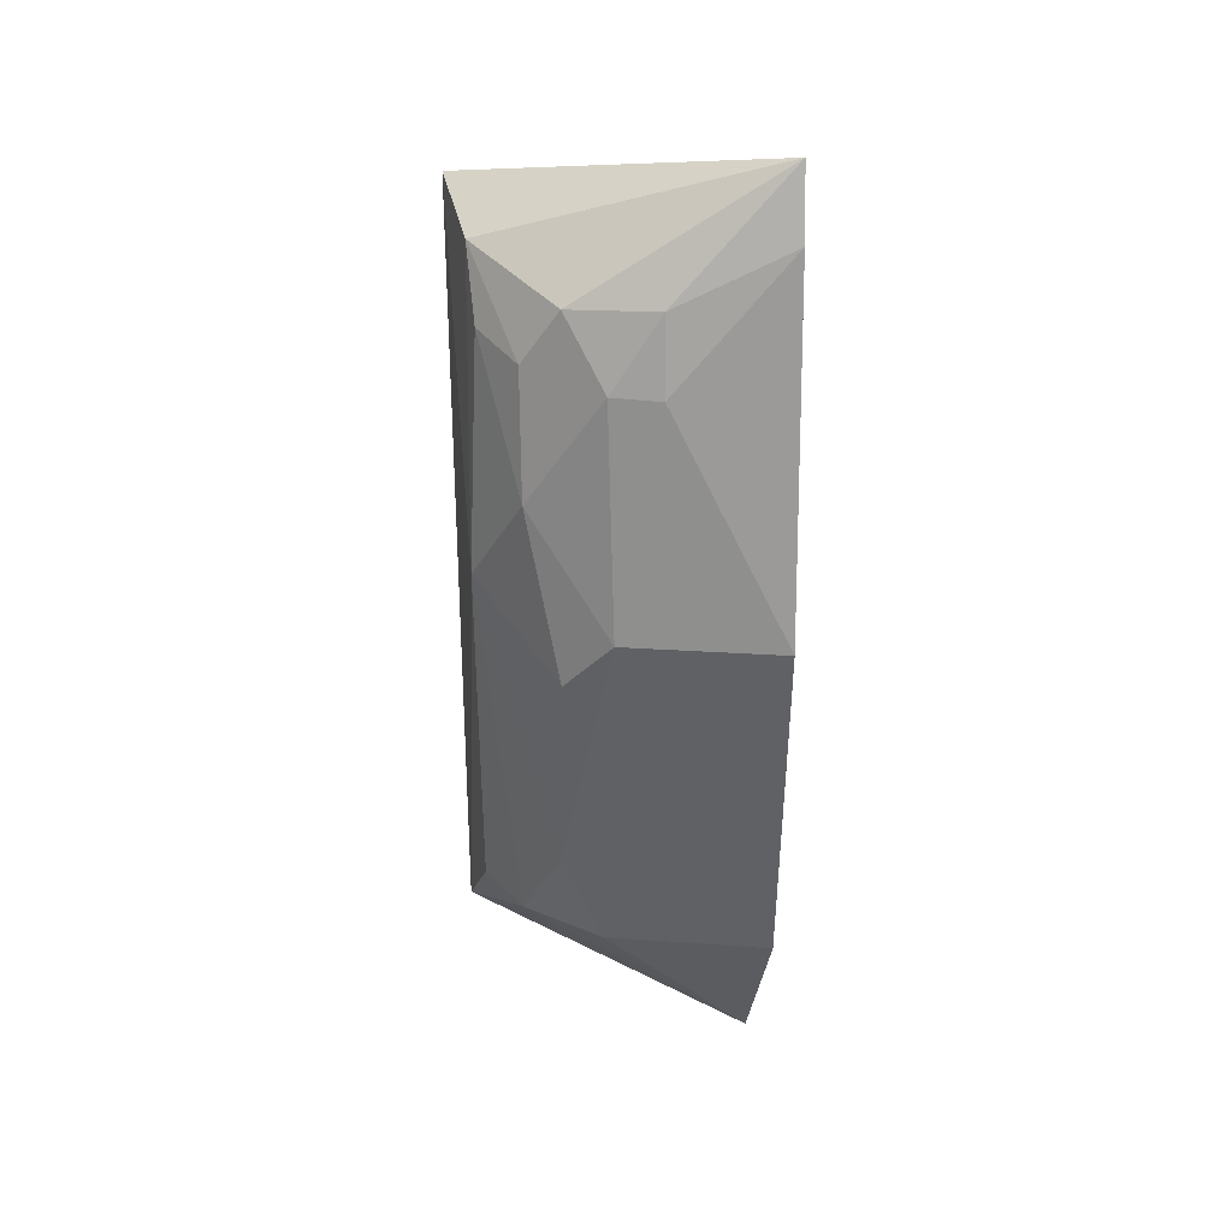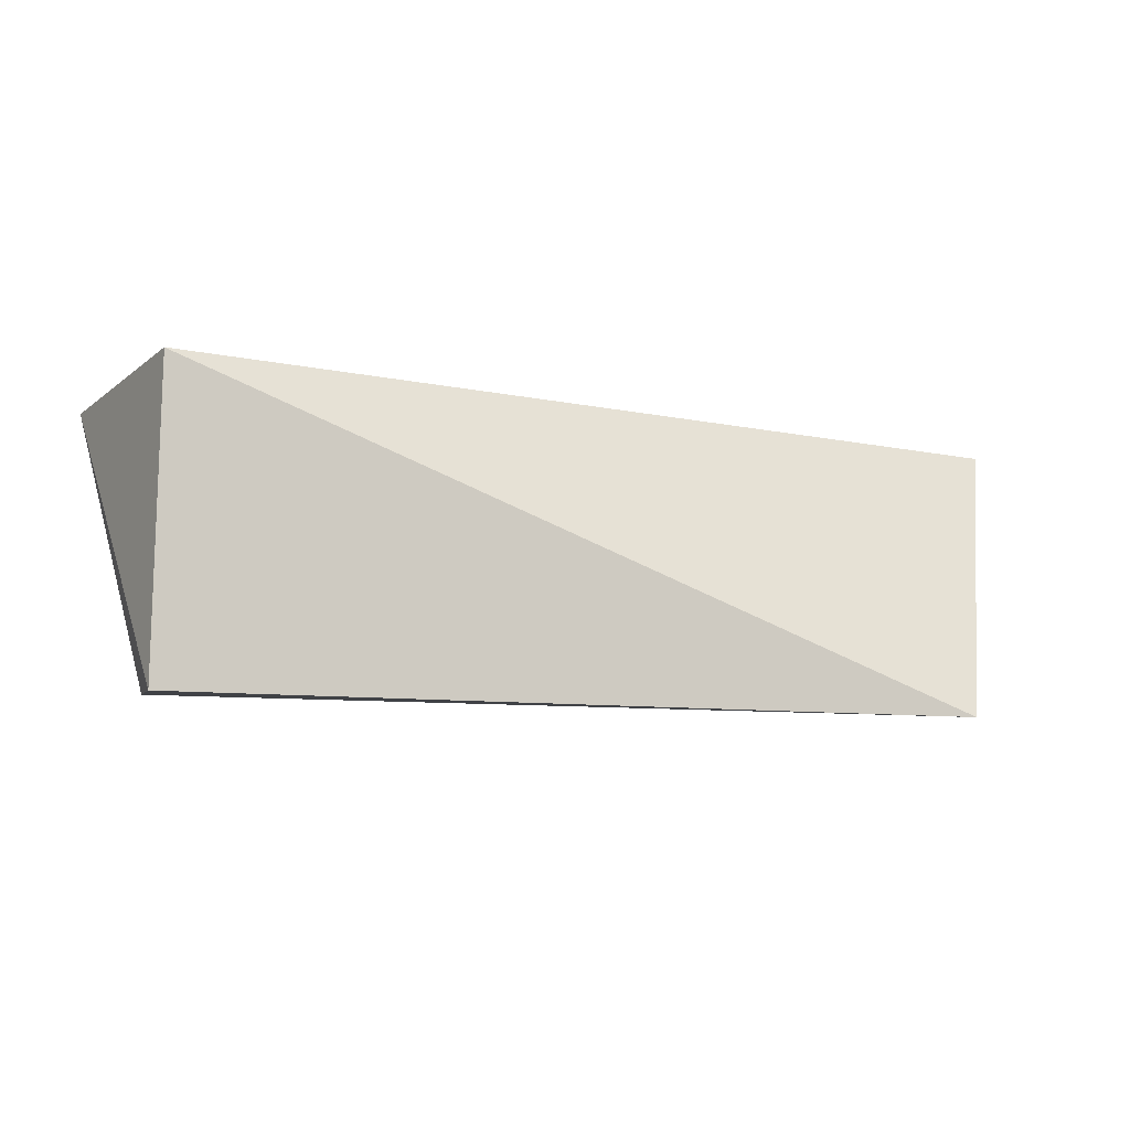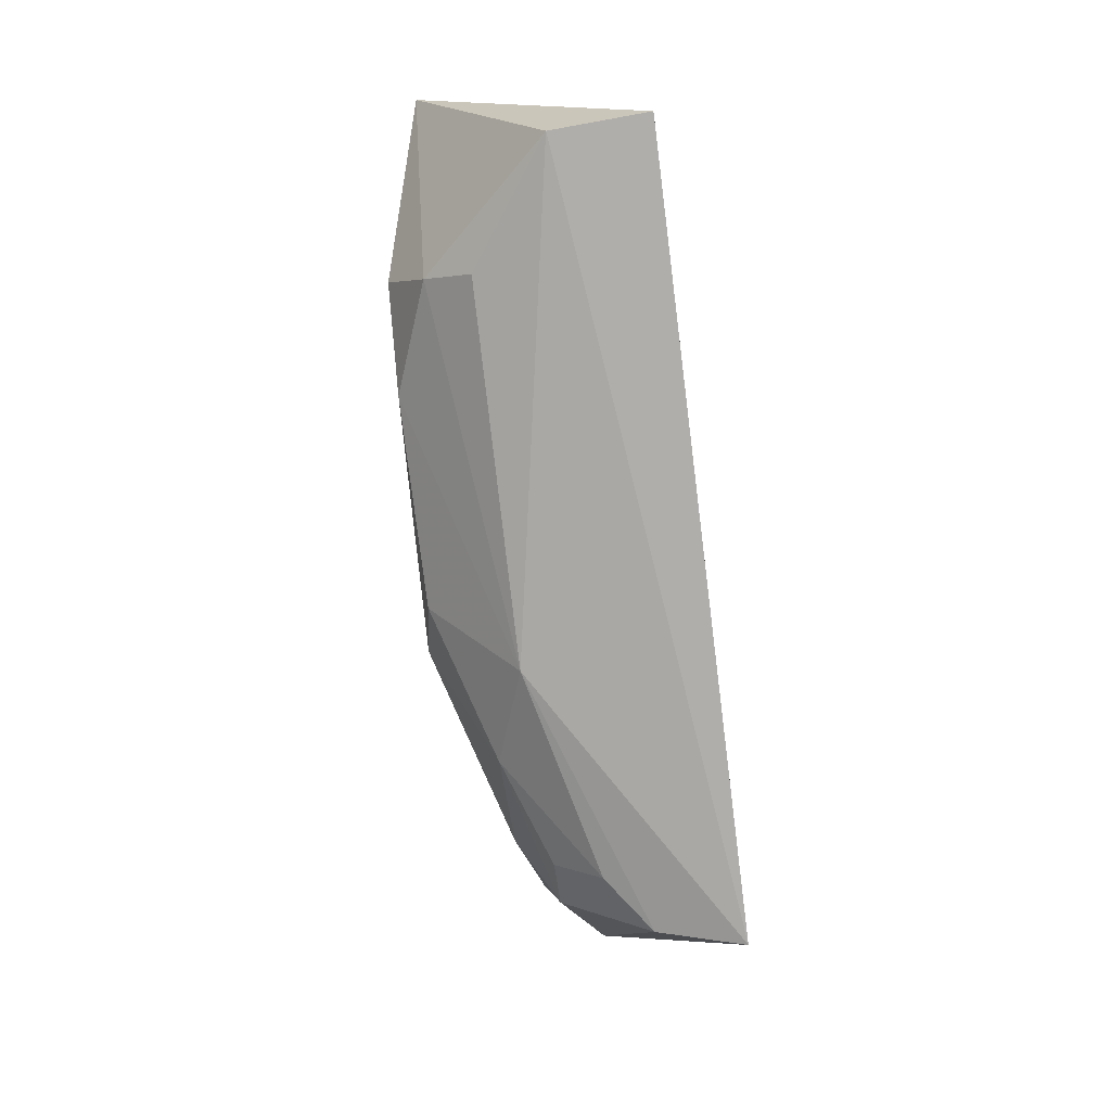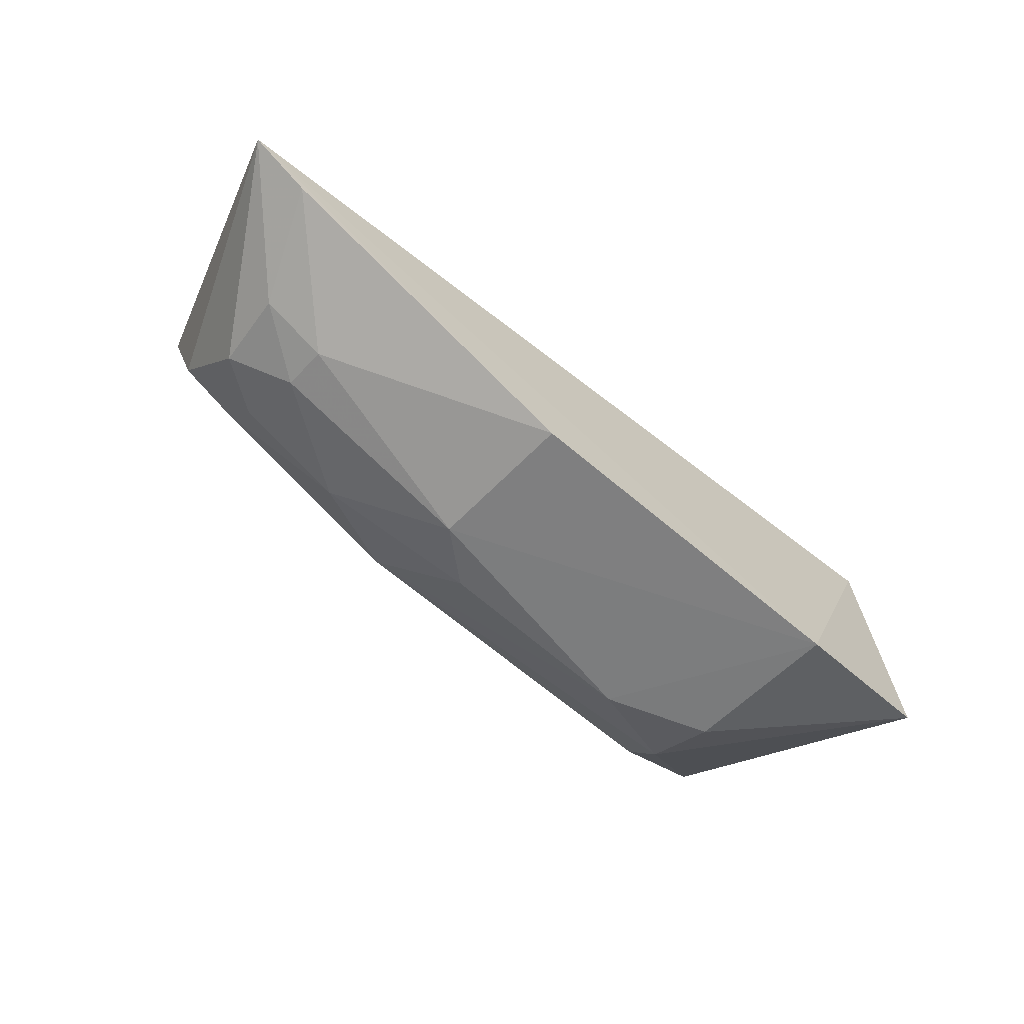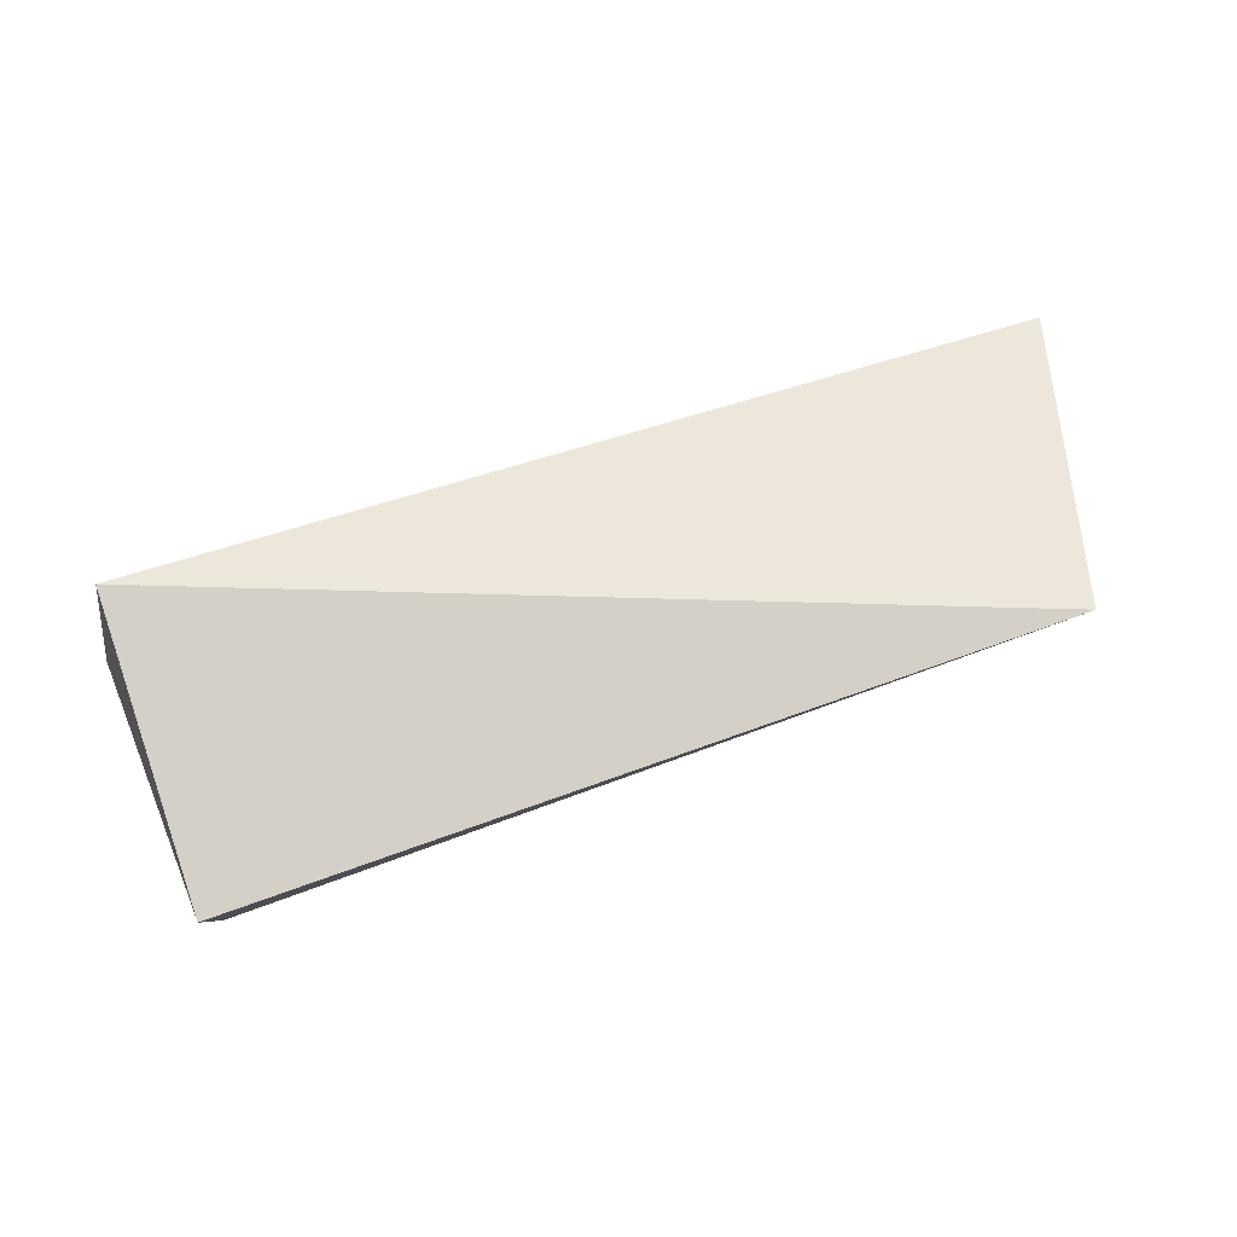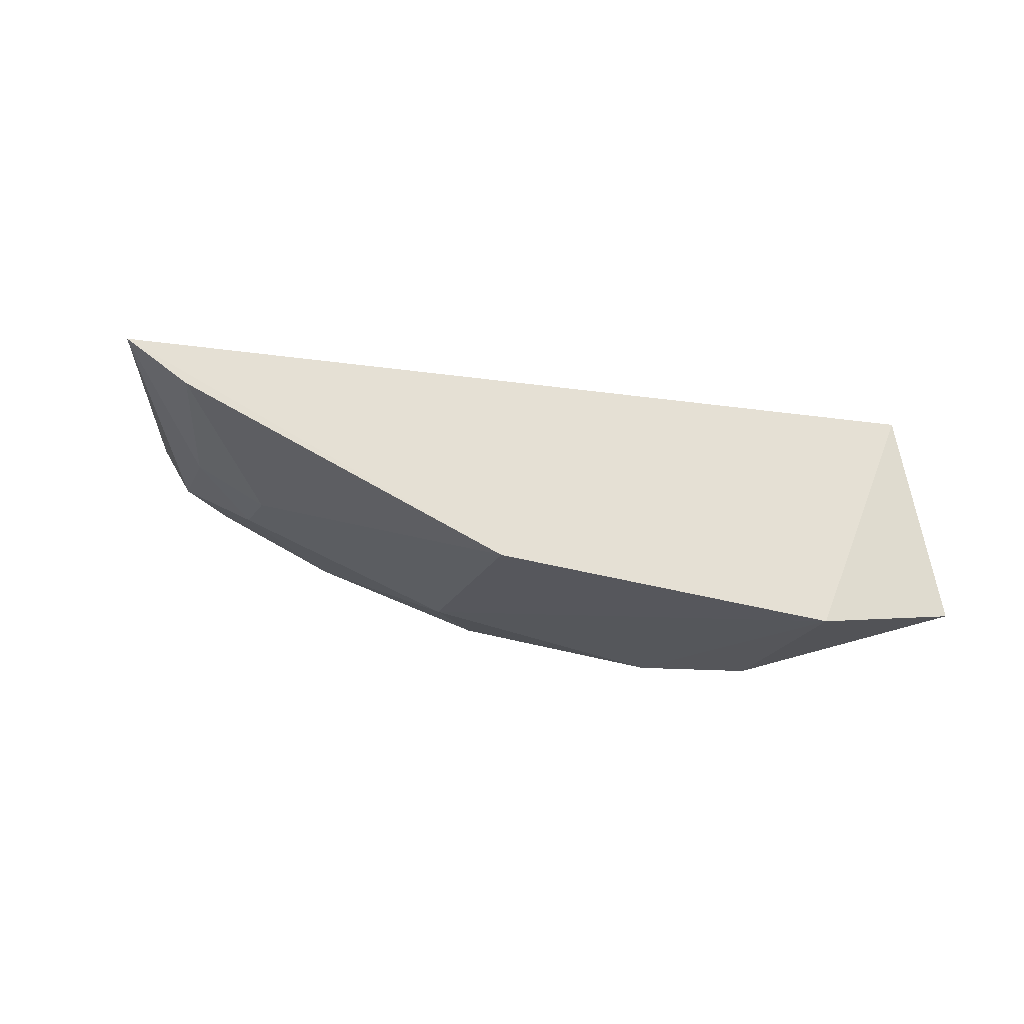
<metadata>
{"format":"obj","ext":"obj","renderer":"f3d","projection":"perspective","resolution":1024,"background":"white","views":[{"elev":-49.7,"azim":-90.7,"up":"+Y"},{"elev":-9.7,"azim":161.1,"up":"+Z"},{"elev":-79.0,"azim":96.5,"up":"+Z"},{"elev":-62.0,"azim":-42.0,"up":"+Y"},{"elev":78.6,"azim":160.8,"up":"+Y"},{"elev":-29.8,"azim":-25.0,"up":"+Y"}]}
</metadata>
<code>
v 0.008274 -0.02023 0.008288
v 0.009577 -0.02645 0.008053
v 0.008344 -0.02039 0.0003049
v -0.01278 -0.02013 0.0003119
v -0.01527 -0.02394 0.00815
v 0.002018 -0.02752 0.003113
v 0.004981 -0.02776 0.008461
v 0.008181 -0.02298 0.0004675
v -0.01073 -0.02493 0.002175
v 0.004885 -0.0275 0.004146
v -0.005006 -0.02787 0.008352
v -0.01241 -0.02248 0.0009488
v -0.005066 -0.02515 0.0009894
v 0.004959 -0.02643 0.002103
v -0.00508 -0.02771 0.00432
v -0.01215 -0.02492 0.003096
v -0.01087 -0.02367 0.001171
v 0.004997 -0.02517 0.001062
v -0.003641 -0.02747 0.003132
v -0.01066 -0.02617 0.005332
v -0.007758 -0.02605 0.002246
v -0.01368 -0.02484 0.008183
v -0.01064 -0.02599 0.004105
v -0.01242 -0.02541 0.005292
f 1 2 3
f 1 3 4
f 5 1 4
f 7 2 1
f 7 1 5
f 8 3 2
f 8 4 3
f 10 7 6
f 10 2 7
f 11 7 5
f 12 5 4
f 13 12 4
f 13 4 8
f 14 8 2
f 14 2 10
f 14 10 6
f 14 6 13
f 15 6 7
f 15 7 11
f 16 12 9
f 16 5 12
f 17 9 12
f 17 12 13
f 18 14 13
f 18 13 8
f 18 8 14
f 19 13 6
f 19 6 15
f 20 15 11
f 21 16 9
f 21 19 15
f 21 13 19
f 21 17 13
f 21 9 17
f 22 20 11
f 22 11 5
f 23 15 20
f 23 21 15
f 23 16 21
f 24 22 5
f 24 20 22
f 24 23 20
f 24 5 16
f 24 16 23

</code>
